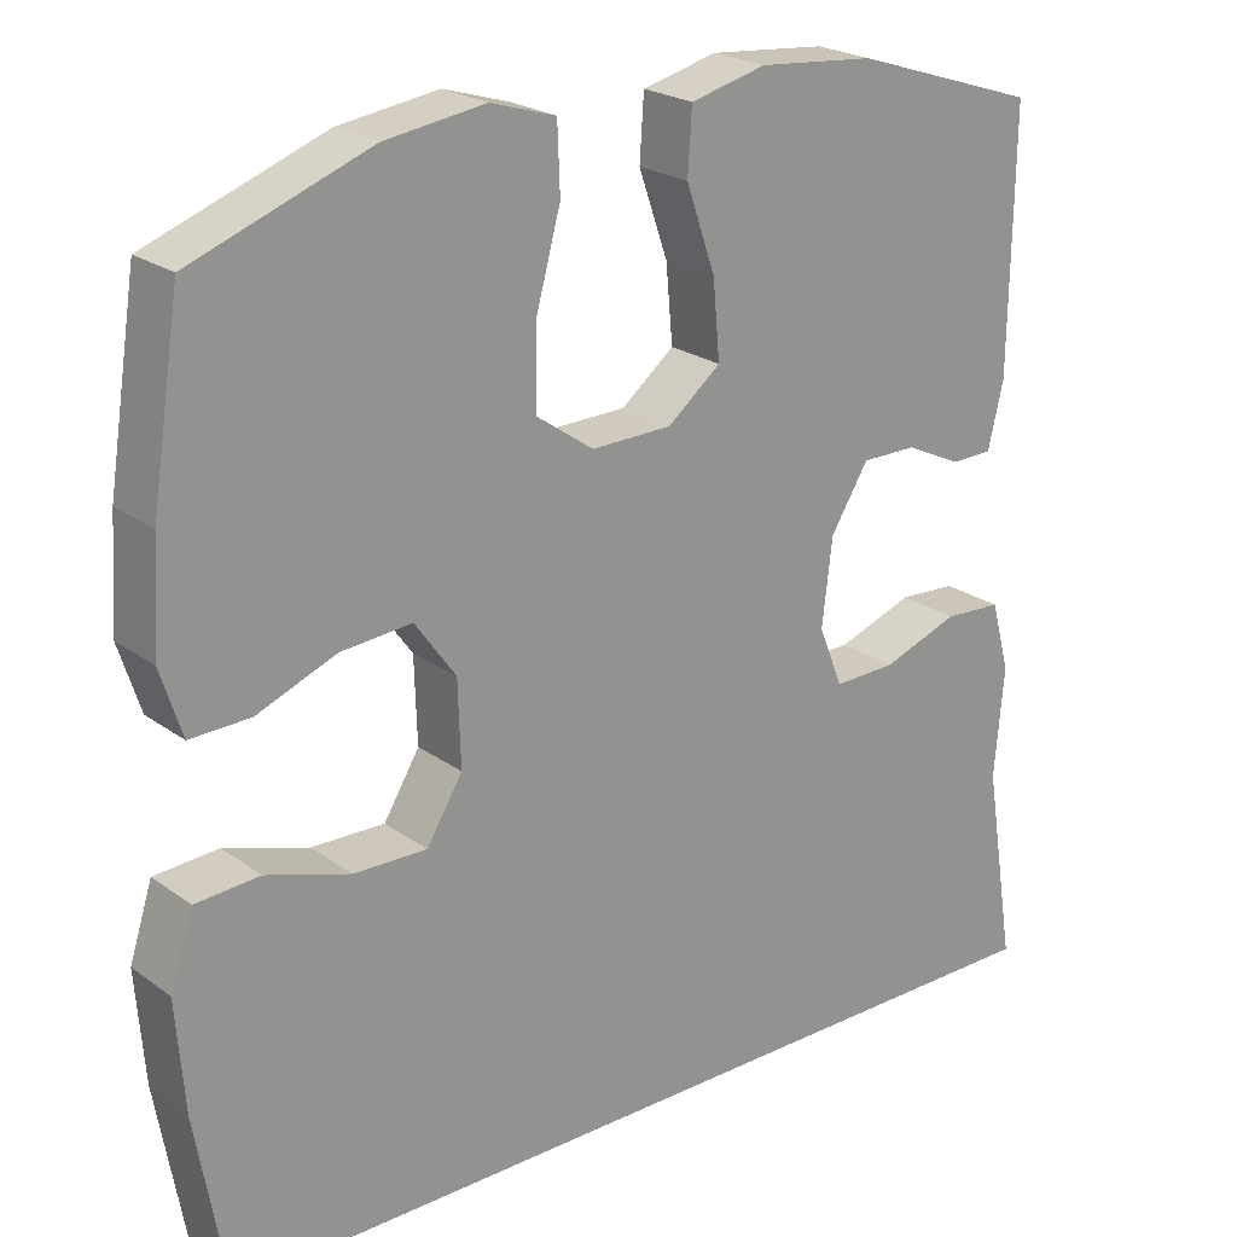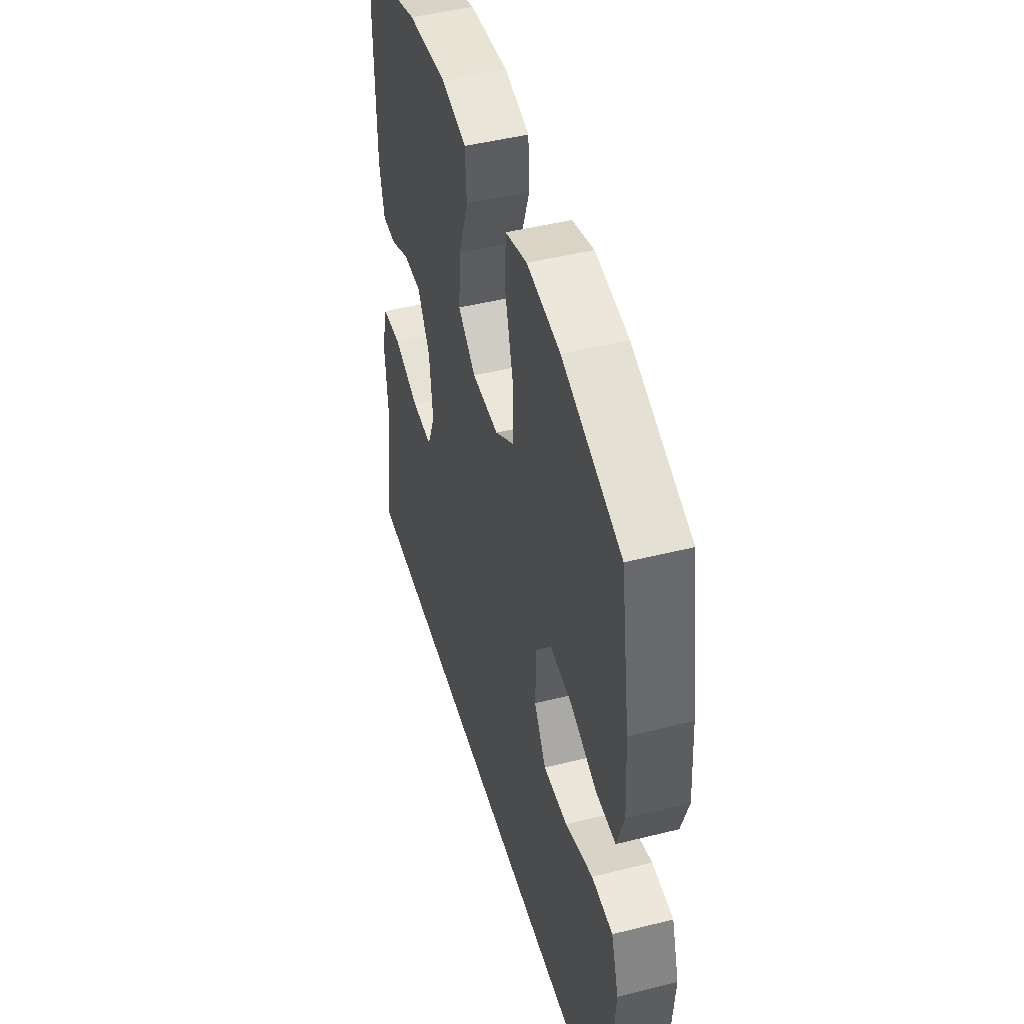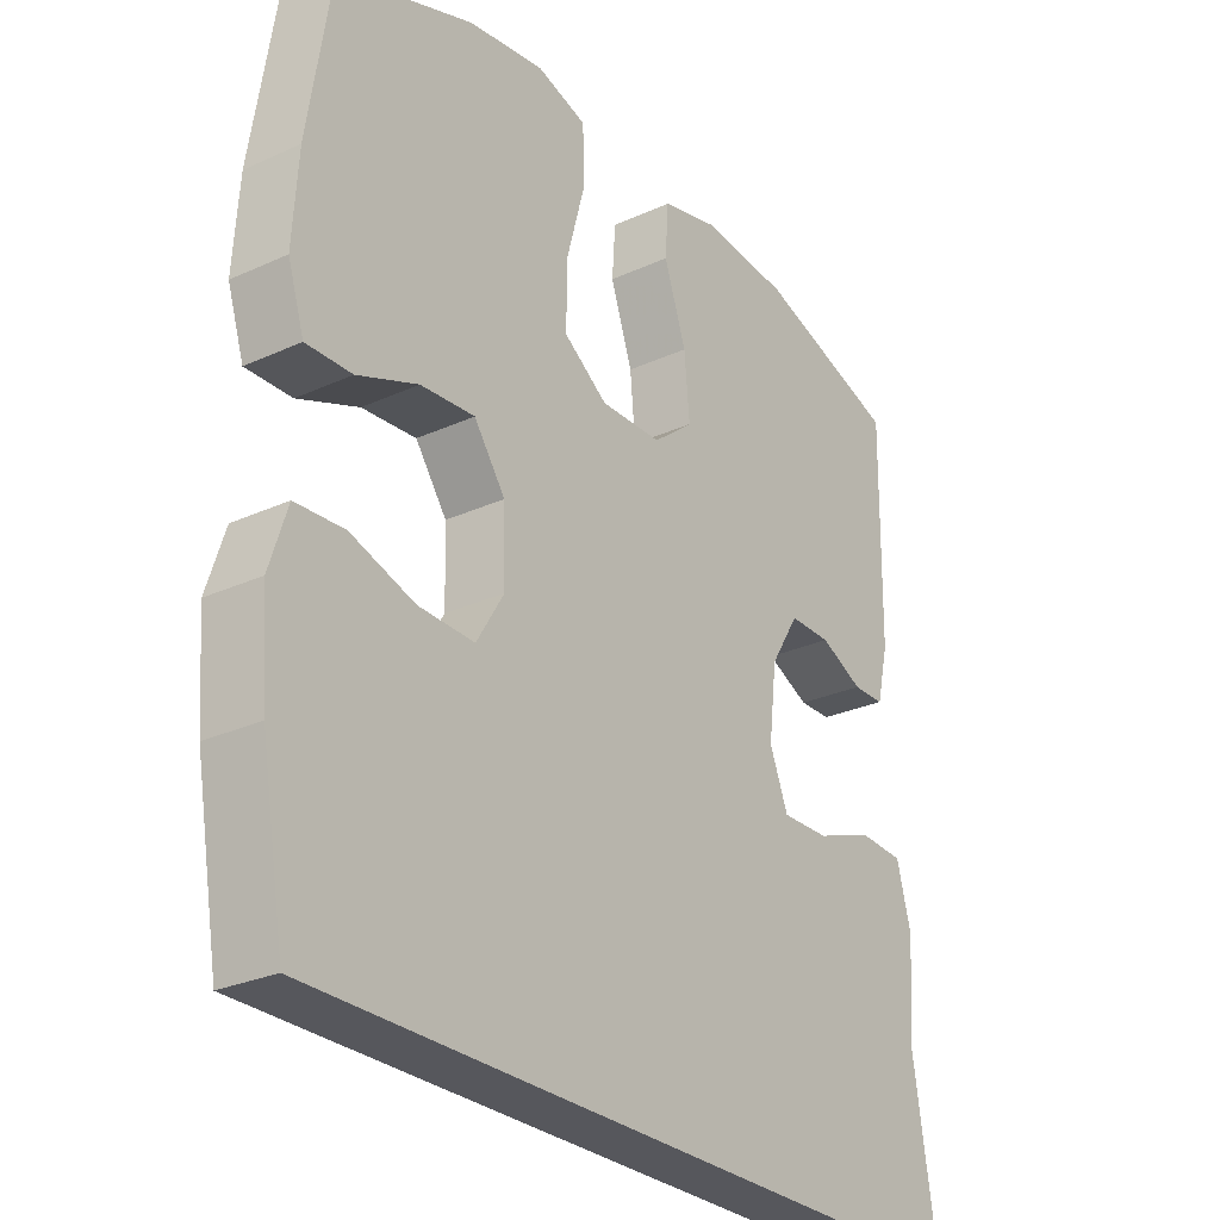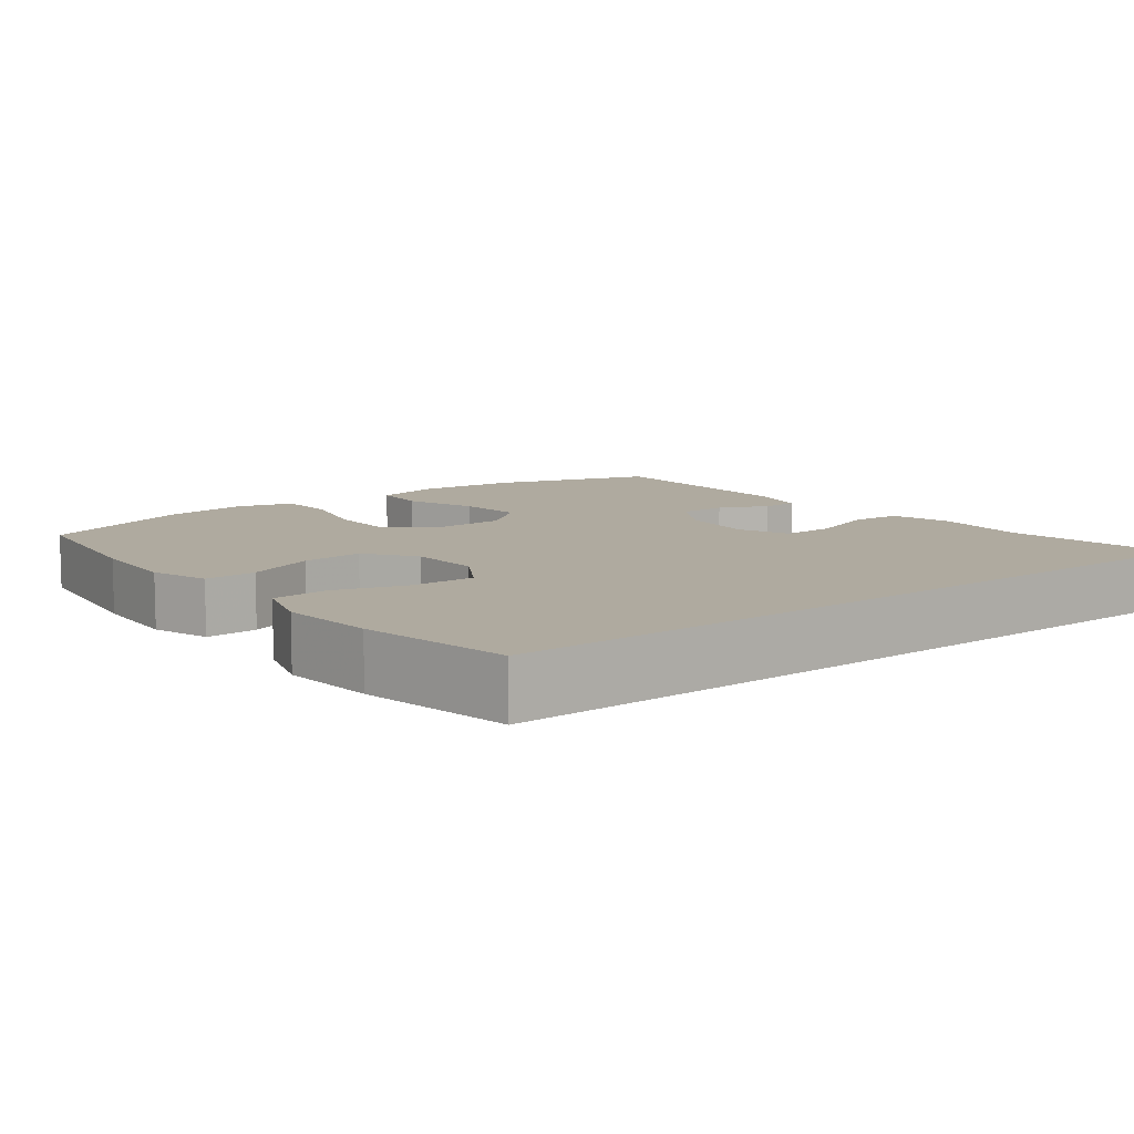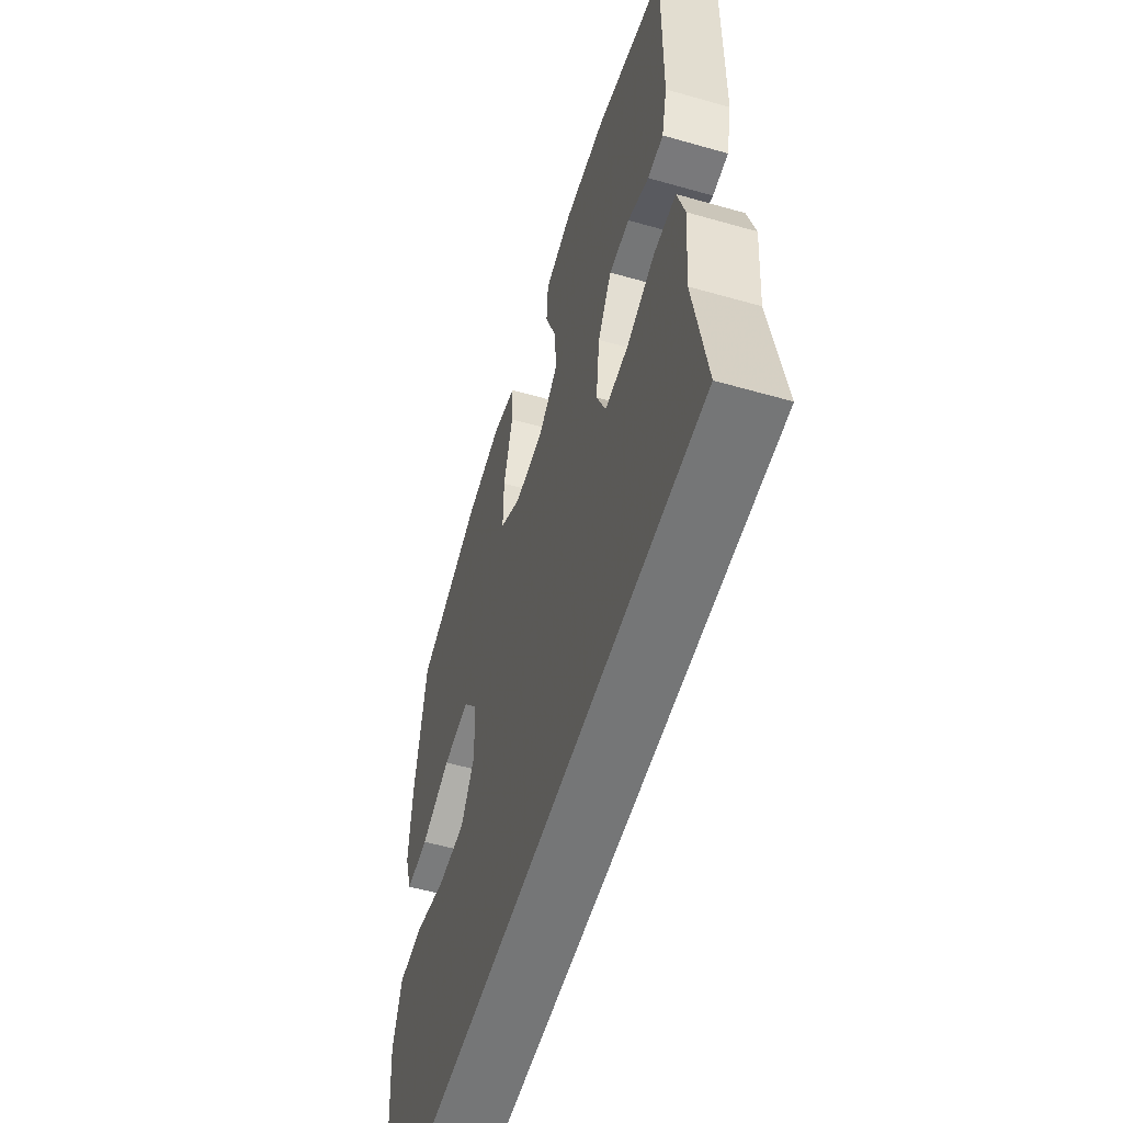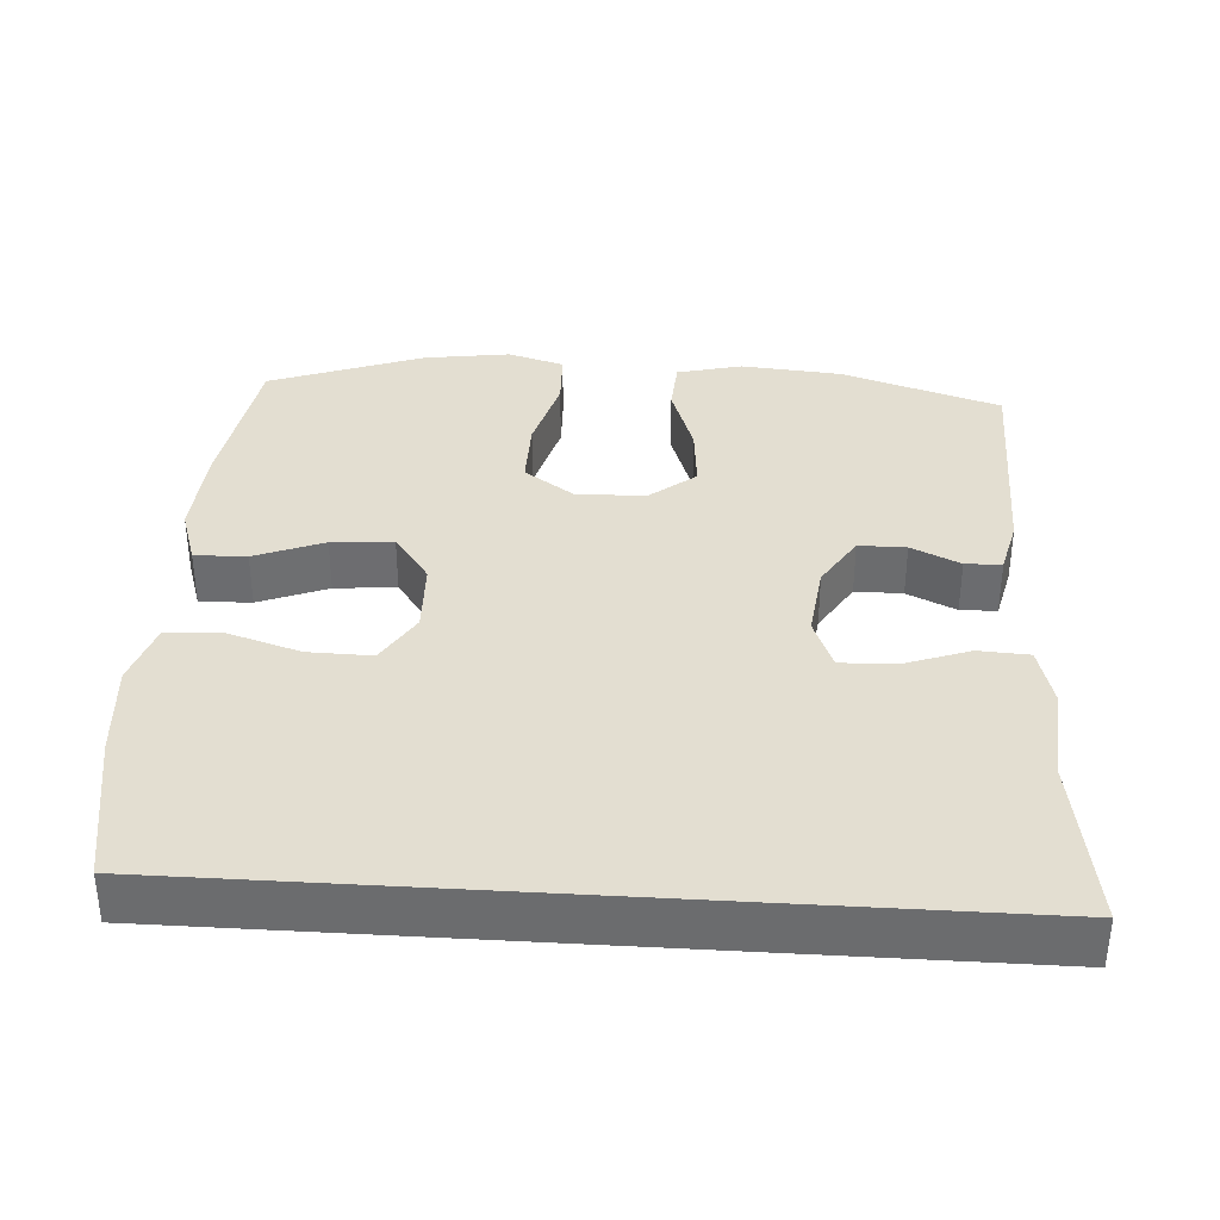
<metadata>
{"format":"obj","ext":"obj","renderer":"f3d","projection":"perspective","resolution":1024,"background":"white","views":[{"elev":22.7,"azim":140.7,"up":"+Z"},{"elev":46.7,"azim":74.1,"up":"+Z"},{"elev":-27.5,"azim":125.0,"up":"+Z"},{"elev":9.5,"azim":141.9,"up":"+Y"},{"elev":-56.7,"azim":-106.6,"up":"+Z"},{"elev":36.0,"azim":-176.3,"up":"+Y"}]}
</metadata>
<code>
v 0.502 0.07 -0.5
v -0.549 0.07 -0.5
v -0.512 0.07 -0.268
v -0.523 0.07 -0.14
v -0.501 0.07 -0.058
v -0.433 0.07 -0.054
v -0.344 0.07 -0.086
v -0.271 0.07 -0.088
v -0.243 0.07 -0.018
v -0.255 0.07 0.083
v -0.299 0.07 0.154
v -0.363 0.07 0.154
v -0.429 0.07 0.123
v -0.478 0.07 0.124
v -0.496 0.07 0.2
v -0.5 0.07 0.5
v -0.284 0.07 0.57
v -0.148 0.07 0.582
v -0.06 0.07 0.56
v -0.055 0.07 0.486
v -0.089 0.07 0.388
v -0.097 0.07 0.299
v -0.035 0.07 0.249
v 0.059 0.07 0.247
v 0.126 0.07 0.294
v 0.125 0.07 0.387
v 0.096 0.07 0.493
v 0.099 0.07 0.571
v 0.175 0.07 0.594
v 0.292 0.07 0.577
v 0.5 0.07 0.5
v 0.534 0.07 0.282
v 0.542 0.07 0.158
v 0.517 0.07 0.08
v 0.447 0.07 0.082
v 0.354 0.07 0.119
v 0.271 0.07 0.126
v 0.223 0.07 0.059
v 0.22 0.07 -0.04
v 0.262 0.07 -0.109
v 0.348 0.07 -0.107
v 0.446 0.07 -0.076
v 0.521 0.07 -0.081
v 0.548 0.07 -0.165
v 0.538 0.07 -0.294
v 0.502 0 -0.5
v -0.549 0 -0.5
v -0.512 0 -0.268
v -0.523 0 -0.14
v -0.501 0 -0.058
v -0.433 0 -0.054
v -0.344 0 -0.086
v -0.271 0 -0.088
v -0.243 0 -0.018
v -0.255 0 0.083
v -0.299 0 0.154
v -0.363 0 0.154
v -0.429 0 0.123
v -0.478 0 0.124
v -0.496 0 0.2
v -0.5 0 0.5
v -0.284 0 0.57
v -0.148 0 0.582
v -0.06 0 0.56
v -0.055 0 0.486
v -0.089 0 0.388
v -0.097 0 0.299
v -0.035 0 0.249
v 0.059 0 0.247
v 0.126 0 0.294
v 0.125 0 0.387
v 0.096 0 0.493
v 0.099 0 0.571
v 0.175 0 0.594
v 0.292 0 0.577
v 0.5 0 0.5
v 0.534 0 0.282
v 0.542 0 0.158
v 0.517 0 0.08
v 0.447 0 0.082
v 0.354 0 0.119
v 0.271 0 0.126
v 0.223 0 0.059
v 0.22 0 -0.04
v 0.262 0 -0.109
v 0.348 0 -0.107
v 0.446 0 -0.076
v 0.521 0 -0.081
v 0.548 0 -0.165
v 0.538 0 -0.294
f 41 42 43 44
f 40 41 44 45
f 33 34 35 36
f 33 36 37
f 32 33 37
f 31 32 37
f 30 31 37 38
f 26 27 28 29
f 25 26 29 30
f 18 19 20 21
f 18 21 22
f 17 18 22
f 16 17 22
f 15 16 22 23
f 12 13 14 15
f 11 12 15 23
f 4 5 6 7
f 3 4 7 8
f 2 3 8
f 40 45 1 2
f 39 40 2 8
f 38 39 8 9
f 25 30 38
f 24 25 38 9
f 10 11 23 24
f 9 10 24
f 89 88 87 86
f 90 89 86 85
f 81 80 79 78
f 82 81 78
f 82 78 77
f 82 77 76
f 83 82 76 75
f 74 73 72 71
f 75 74 71 70
f 66 65 64 63
f 67 66 63
f 67 63 62
f 67 62 61
f 68 67 61 60
f 60 59 58 57
f 68 60 57 56
f 52 51 50 49
f 53 52 49 48
f 53 48 47
f 47 46 90 85
f 53 47 85 84
f 54 53 84 83
f 83 75 70
f 54 83 70 69
f 69 68 56 55
f 69 55 54
f 1 46 47 2
f 2 47 48 3
f 3 48 49 4
f 4 49 50 5
f 5 50 51 6
f 6 51 52 7
f 7 52 53 8
f 8 53 54 9
f 9 54 55 10
f 10 55 56 11
f 11 56 57 12
f 12 57 58 13
f 13 58 59 14
f 14 59 60 15
f 15 60 61 16
f 16 61 62 17
f 17 62 63 18
f 18 63 64 19
f 19 64 65 20
f 20 65 66 21
f 21 66 67 22
f 22 67 68 23
f 23 68 69 24
f 24 69 70 25
f 25 70 71 26
f 26 71 72 27
f 27 72 73 28
f 28 73 74 29
f 29 74 75 30
f 30 75 76 31
f 31 76 77 32
f 32 77 78 33
f 33 78 79 34
f 34 79 80 35
f 35 80 81 36
f 36 81 82 37
f 37 82 83 38
f 38 83 84 39
f 39 84 85 40
f 40 85 86 41
f 41 86 87 42
f 42 87 88 43
f 43 88 89 44
f 44 89 90 45
f 45 90 46 1

</code>
